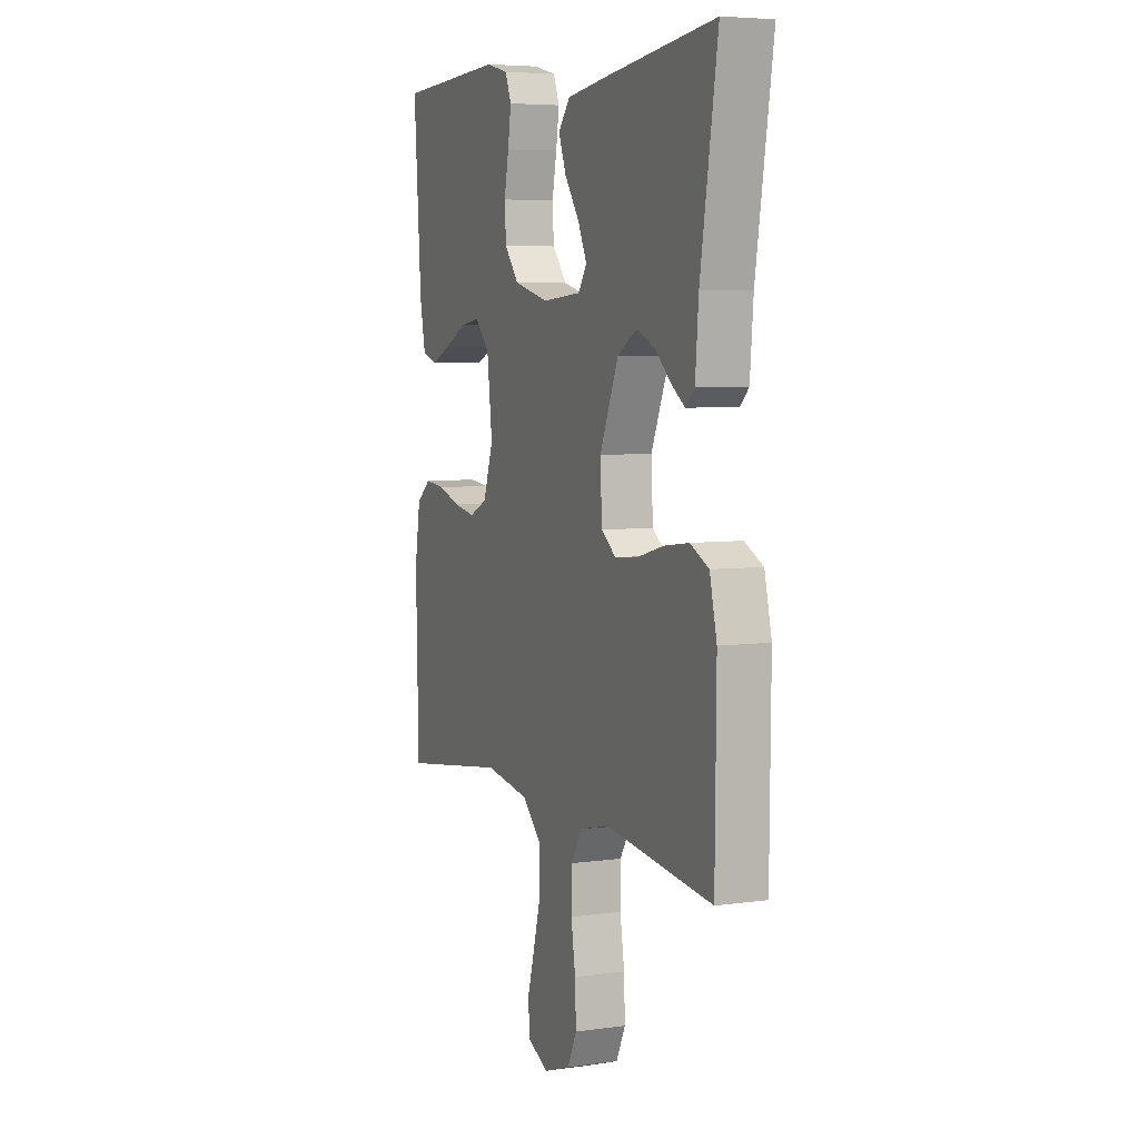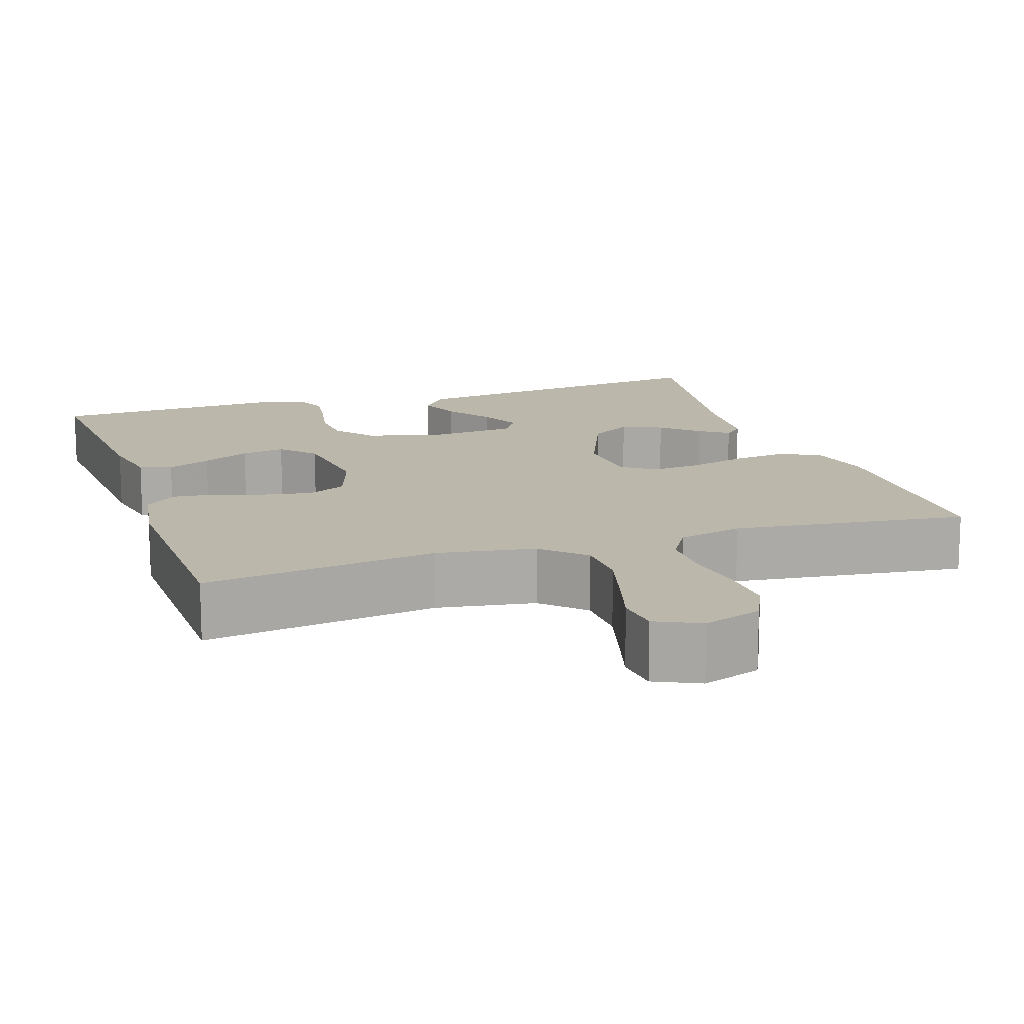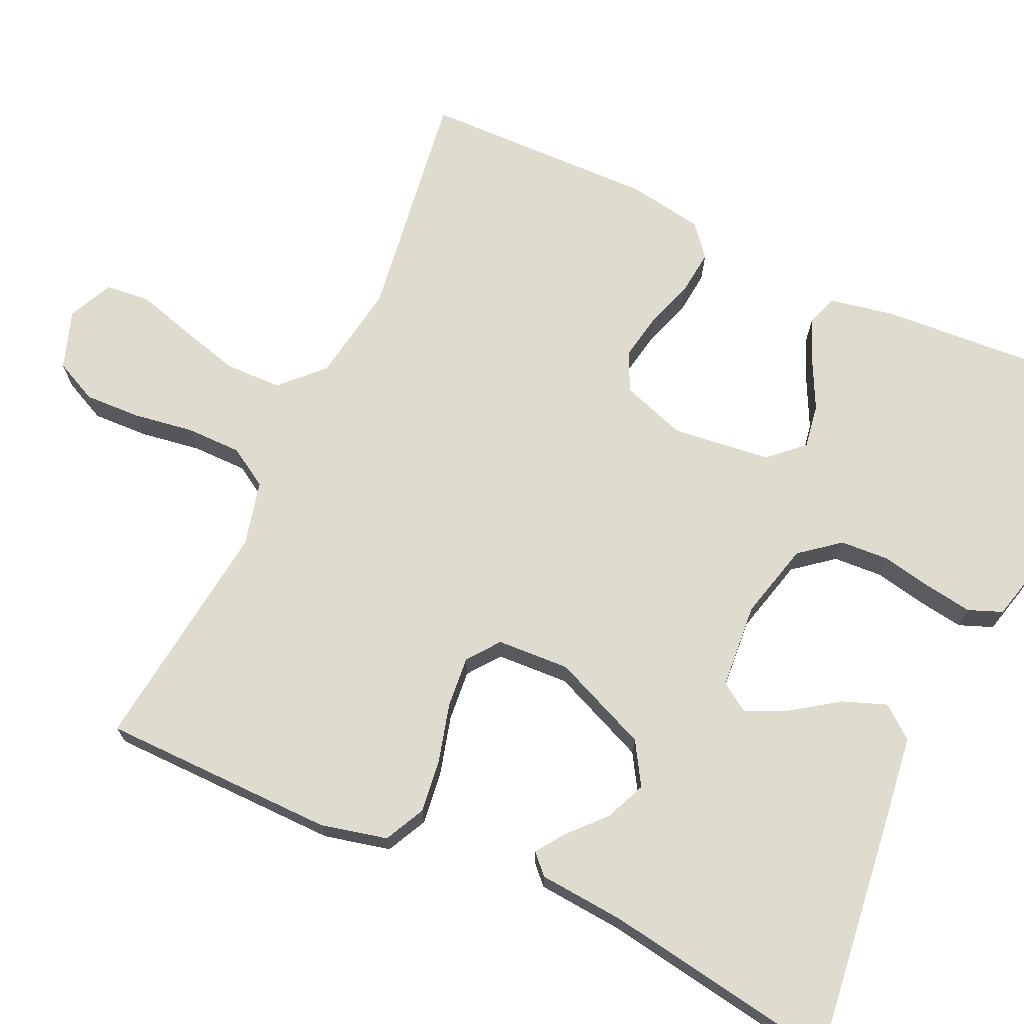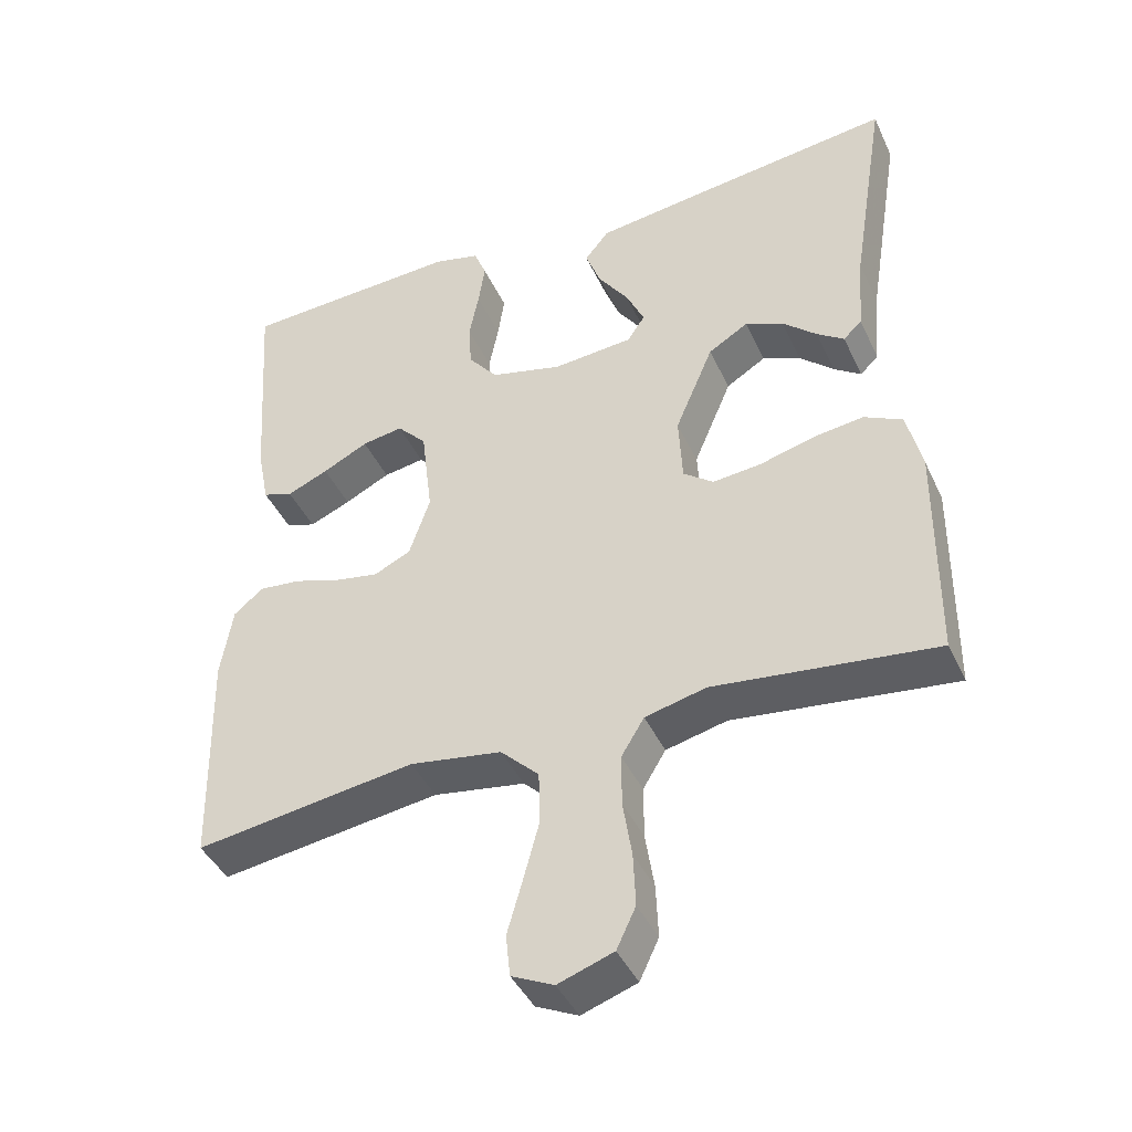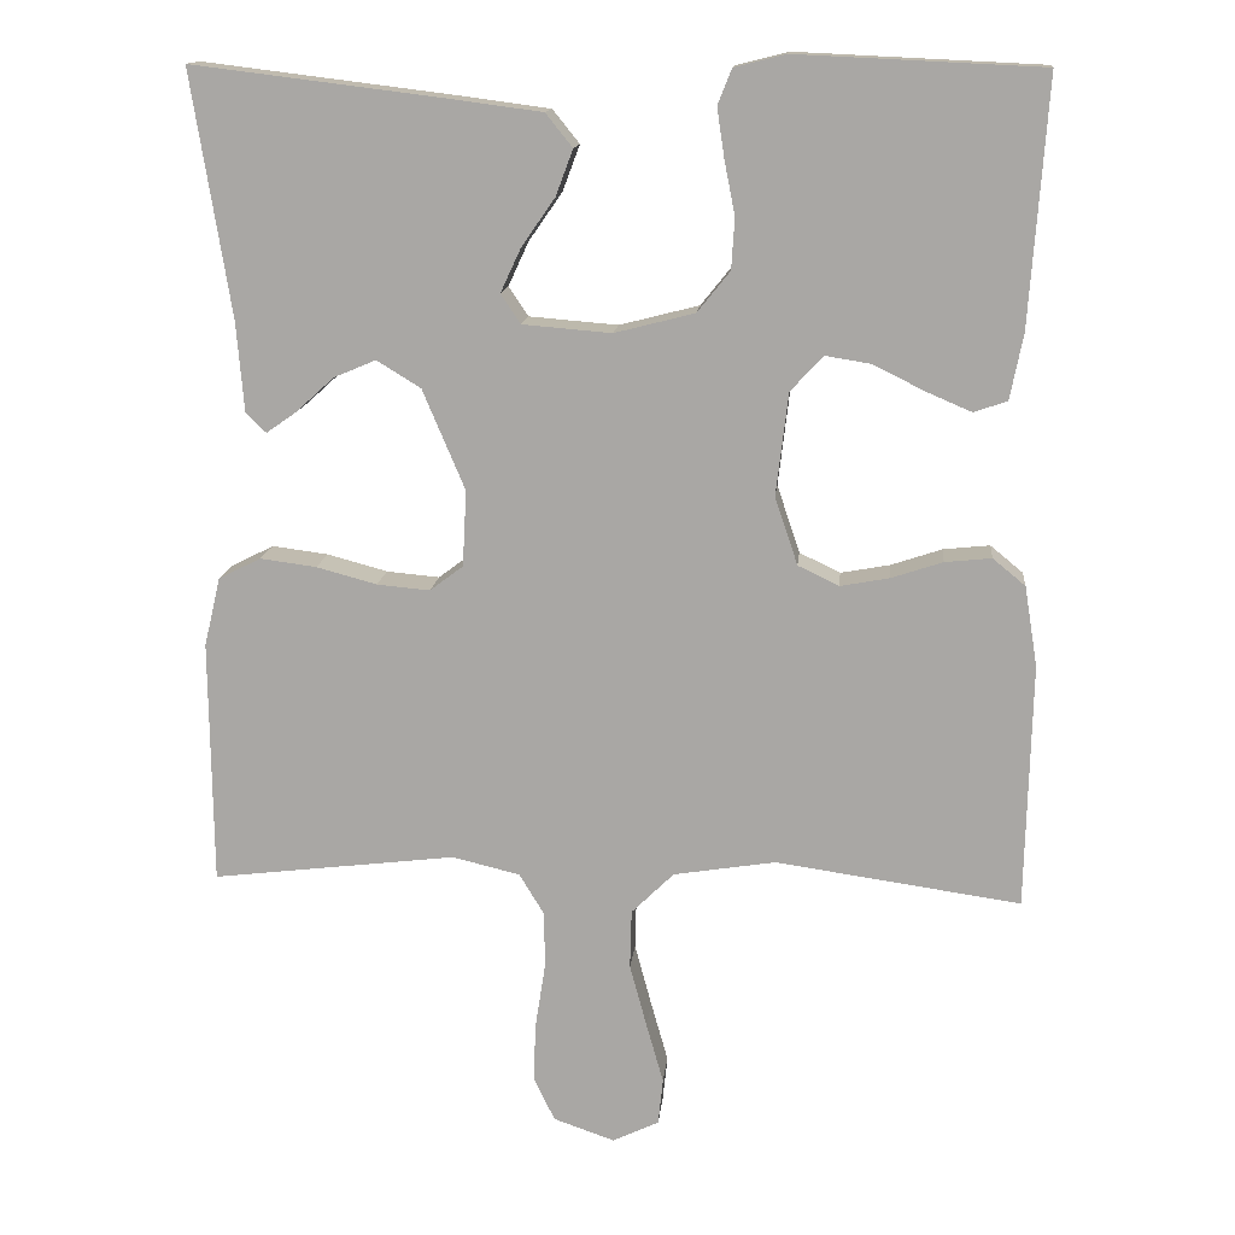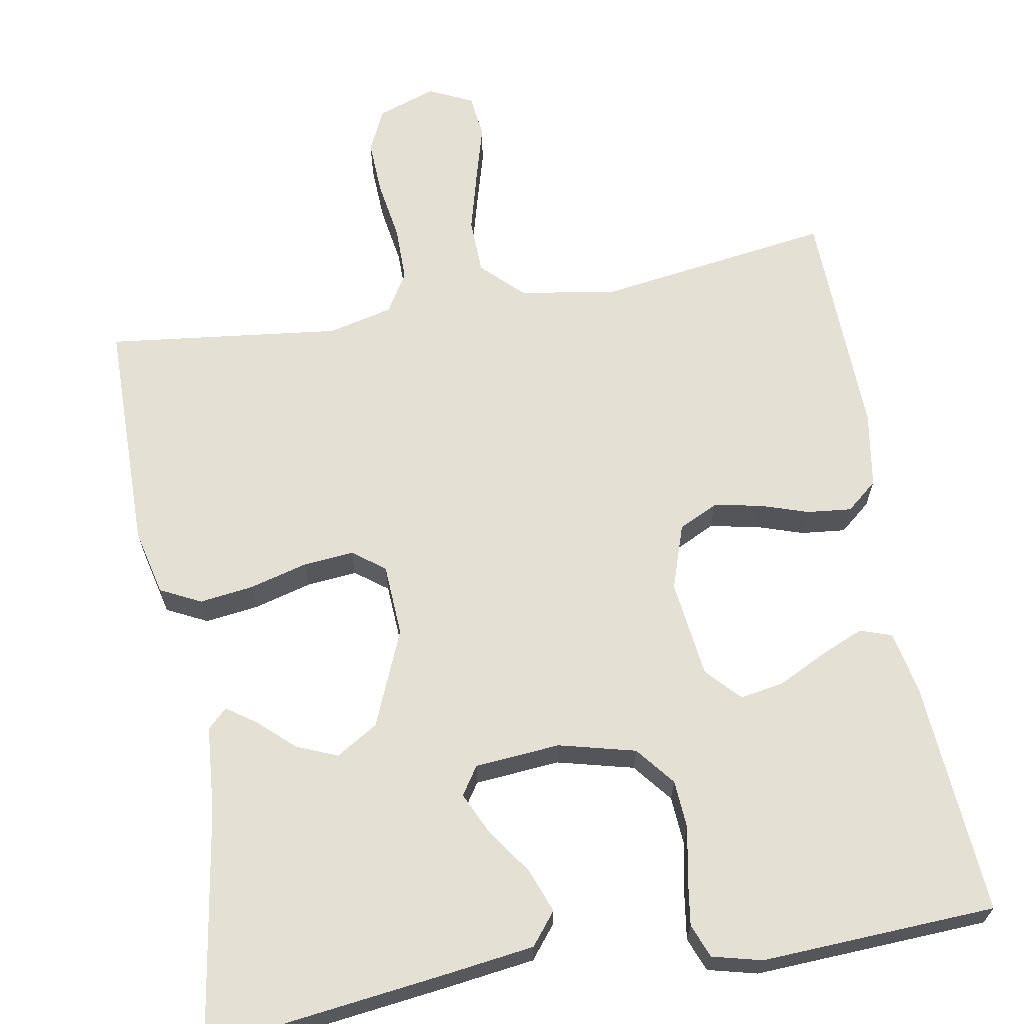
<metadata>
{"format":"obj","ext":"obj","renderer":"f3d","projection":"perspective","resolution":1024,"background":"white","views":[{"elev":5.7,"azim":-113.2,"up":"+Z"},{"elev":14.2,"azim":161.6,"up":"+Y"},{"elev":70.5,"azim":-65.2,"up":"+Y"},{"elev":-42.5,"azim":-156.4,"up":"+Z"},{"elev":14.1,"azim":5.6,"up":"+Z"},{"elev":65.6,"azim":-10.1,"up":"+Y"}]}
</metadata>
<code>
v -0.5 0.07 -0.5
v -0.503 0.07 -0.2
v -0.483 0.07 -0.115
v -0.431 0.07 -0.089
v -0.362 0.07 -0.098
v -0.288 0.07 -0.118
v -0.223 0.07 -0.124
v -0.182 0.07 -0.093
v -0.177 0.07 0
v -0.229 0.07 0.123
v -0.283 0.07 0.156
v -0.335 0.07 0.134
v -0.381 0.07 0.092
v -0.418 0.07 0.066
v -0.443 0.07 0.09
v -0.452 0.07 0.2
v -0.5 0.07 0.5
v -0.2 0.07 0.463
v -0.079 0.07 0.447
v -0.046 0.07 0.406
v -0.067 0.07 0.35
v -0.108 0.07 0.291
v -0.133 0.07 0.237
v -0.109 0.07 0.201
v 0 0.07 0.192
v 0.098 0.07 0.217
v 0.138 0.07 0.267
v 0.142 0.07 0.329
v 0.129 0.07 0.395
v 0.12 0.07 0.455
v 0.137 0.07 0.498
v 0.2 0.07 0.514
v 0.5 0.07 0.5
v 0.479 0.07 0.2
v 0.463 0.07 0.119
v 0.422 0.07 0.105
v 0.366 0.07 0.129
v 0.304 0.07 0.16
v 0.248 0.07 0.169
v 0.208 0.07 0.126
v 0.193 0.07 0
v 0.221 0.07 -0.083
v 0.271 0.07 -0.107
v 0.331 0.07 -0.096
v 0.394 0.07 -0.075
v 0.451 0.07 -0.069
v 0.491 0.07 -0.102
v 0.507 0.07 -0.2
v 0.5 0.07 -0.5
v 0.2 0.07 -0.457
v 0.075 0.07 -0.477
v 0.023 0.07 -0.528
v 0.021 0.07 -0.6
v 0.042 0.07 -0.678
v 0.063 0.07 -0.752
v 0.057 0.07 -0.809
v 0 0.07 -0.836
v -0.075 0.07 -0.81
v -0.101 0.07 -0.755
v -0.098 0.07 -0.683
v -0.086 0.07 -0.606
v -0.086 0.07 -0.535
v -0.117 0.07 -0.484
v -0.2 0.07 -0.464
v -0.5 0 -0.5
v -0.503 0 -0.2
v -0.483 0 -0.115
v -0.431 0 -0.089
v -0.362 0 -0.098
v -0.288 0 -0.118
v -0.223 0 -0.124
v -0.182 0 -0.093
v -0.177 0 0
v -0.229 0 0.123
v -0.283 0 0.156
v -0.335 0 0.134
v -0.381 0 0.092
v -0.418 0 0.066
v -0.443 0 0.09
v -0.452 0 0.2
v -0.5 0 0.5
v -0.2 0 0.463
v -0.079 0 0.447
v -0.046 0 0.406
v -0.067 0 0.35
v -0.108 0 0.291
v -0.133 0 0.237
v -0.109 0 0.201
v 0 0 0.192
v 0.098 0 0.217
v 0.138 0 0.267
v 0.142 0 0.329
v 0.129 0 0.395
v 0.12 0 0.455
v 0.137 0 0.498
v 0.2 0 0.514
v 0.5 0 0.5
v 0.479 0 0.2
v 0.463 0 0.119
v 0.422 0 0.105
v 0.366 0 0.129
v 0.304 0 0.16
v 0.248 0 0.169
v 0.208 0 0.126
v 0.193 0 0
v 0.221 0 -0.083
v 0.271 0 -0.107
v 0.331 0 -0.096
v 0.394 0 -0.075
v 0.451 0 -0.069
v 0.491 0 -0.102
v 0.507 0 -0.2
v 0.5 0 -0.5
v 0.2 0 -0.457
v 0.075 0 -0.477
v 0.023 0 -0.528
v 0.021 0 -0.6
v 0.042 0 -0.678
v 0.063 0 -0.752
v 0.057 0 -0.809
v 0 0 -0.836
v -0.075 0 -0.81
v -0.101 0 -0.755
v -0.098 0 -0.683
v -0.086 0 -0.606
v -0.086 0 -0.535
v -0.117 0 -0.484
v -0.2 0 -0.464
f 59 60 61
f 58 59 61
f 57 58 61
f 56 57 61
f 55 56 61
f 54 55 61
f 53 54 61 62
f 52 53 62 63
f 48 49 50
f 47 48 50
f 46 47 50
f 45 46 50
f 44 45 50
f 43 44 50 51
f 51 52 63
f 43 51 63
f 42 43 63
f 36 37 38
f 35 36 38
f 34 35 38
f 33 34 38
f 32 33 38
f 31 32 38
f 30 31 38
f 29 30 38
f 28 29 38
f 27 28 38 39
f 26 27 39 40
f 20 21 22
f 19 20 22
f 18 19 22
f 17 18 22
f 16 17 22
f 16 22 23
f 14 15 16
f 13 14 16
f 12 13 16
f 11 12 16 23
f 10 11 23 24
f 4 5 6
f 3 4 6
f 2 3 6
f 1 2 6
f 64 1 6
f 64 6 7
f 64 7 8
f 63 64 8
f 42 63 8
f 41 42 8
f 41 8 9
f 40 41 9
f 26 40 9
f 25 26 9
f 9 10 24 25
f 125 124 123
f 125 123 122
f 125 122 121
f 125 121 120
f 125 120 119
f 125 119 118
f 126 125 118 117
f 127 126 117 116
f 114 113 112
f 114 112 111
f 114 111 110
f 114 110 109
f 114 109 108
f 115 114 108 107
f 127 116 115
f 127 115 107
f 127 107 106
f 102 101 100
f 102 100 99
f 102 99 98
f 102 98 97
f 102 97 96
f 102 96 95
f 102 95 94
f 102 94 93
f 102 93 92
f 103 102 92 91
f 104 103 91 90
f 86 85 84
f 86 84 83
f 86 83 82
f 86 82 81
f 86 81 80
f 87 86 80
f 80 79 78
f 80 78 77
f 80 77 76
f 87 80 76 75
f 88 87 75 74
f 70 69 68
f 70 68 67
f 70 67 66
f 70 66 65
f 70 65 128
f 71 70 128
f 72 71 128
f 72 128 127
f 72 127 106
f 72 106 105
f 73 72 105
f 73 105 104
f 73 104 90
f 73 90 89
f 89 88 74 73
f 1 65 66 2
f 2 66 67 3
f 3 67 68 4
f 4 68 69 5
f 5 69 70 6
f 6 70 71 7
f 7 71 72 8
f 8 72 73 9
f 9 73 74 10
f 10 74 75 11
f 11 75 76 12
f 12 76 77 13
f 13 77 78 14
f 14 78 79 15
f 15 79 80 16
f 16 80 81 17
f 17 81 82 18
f 18 82 83 19
f 19 83 84 20
f 20 84 85 21
f 21 85 86 22
f 22 86 87 23
f 23 87 88 24
f 24 88 89 25
f 25 89 90 26
f 26 90 91 27
f 27 91 92 28
f 28 92 93 29
f 29 93 94 30
f 30 94 95 31
f 31 95 96 32
f 32 96 97 33
f 33 97 98 34
f 34 98 99 35
f 35 99 100 36
f 36 100 101 37
f 37 101 102 38
f 38 102 103 39
f 39 103 104 40
f 40 104 105 41
f 41 105 106 42
f 42 106 107 43
f 43 107 108 44
f 44 108 109 45
f 45 109 110 46
f 46 110 111 47
f 47 111 112 48
f 48 112 113 49
f 49 113 114 50
f 50 114 115 51
f 51 115 116 52
f 52 116 117 53
f 53 117 118 54
f 54 118 119 55
f 55 119 120 56
f 56 120 121 57
f 57 121 122 58
f 58 122 123 59
f 59 123 124 60
f 60 124 125 61
f 61 125 126 62
f 62 126 127 63
f 63 127 128 64
f 64 128 65 1

</code>
